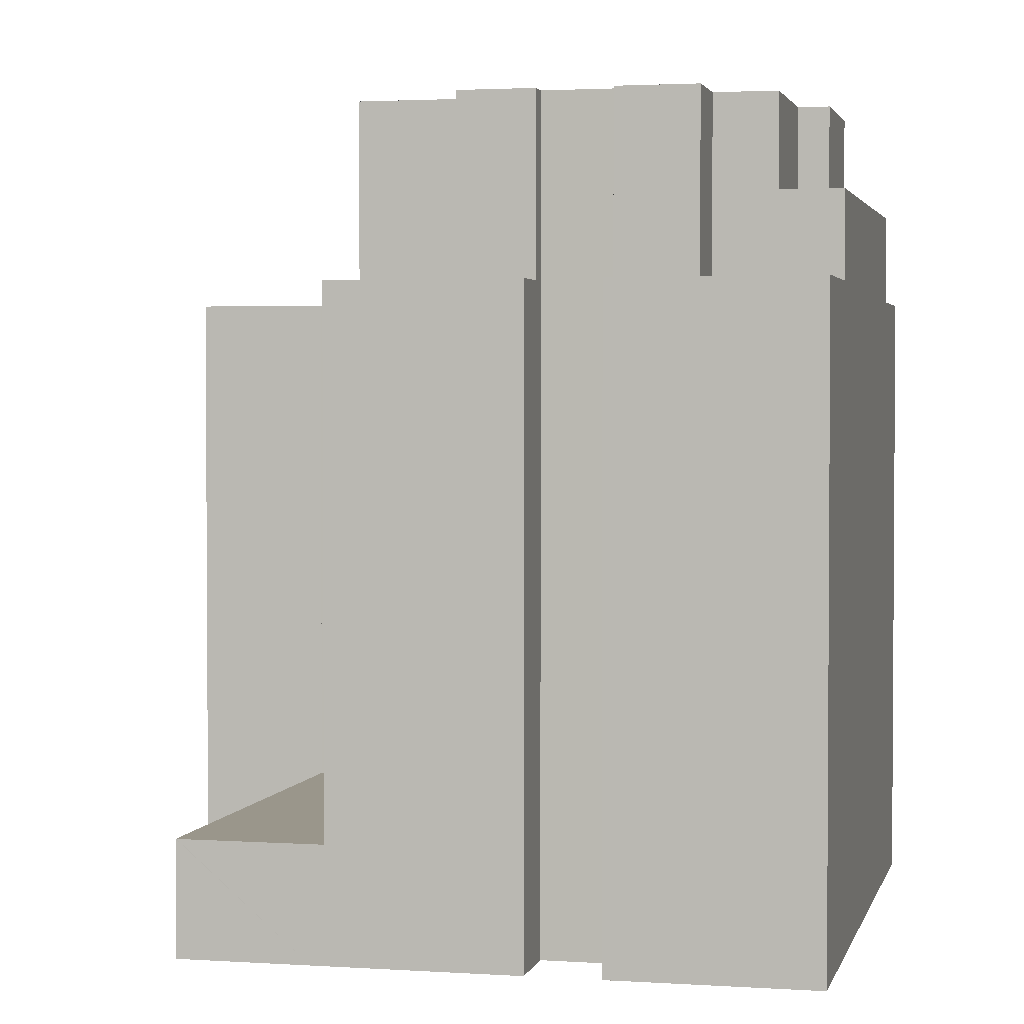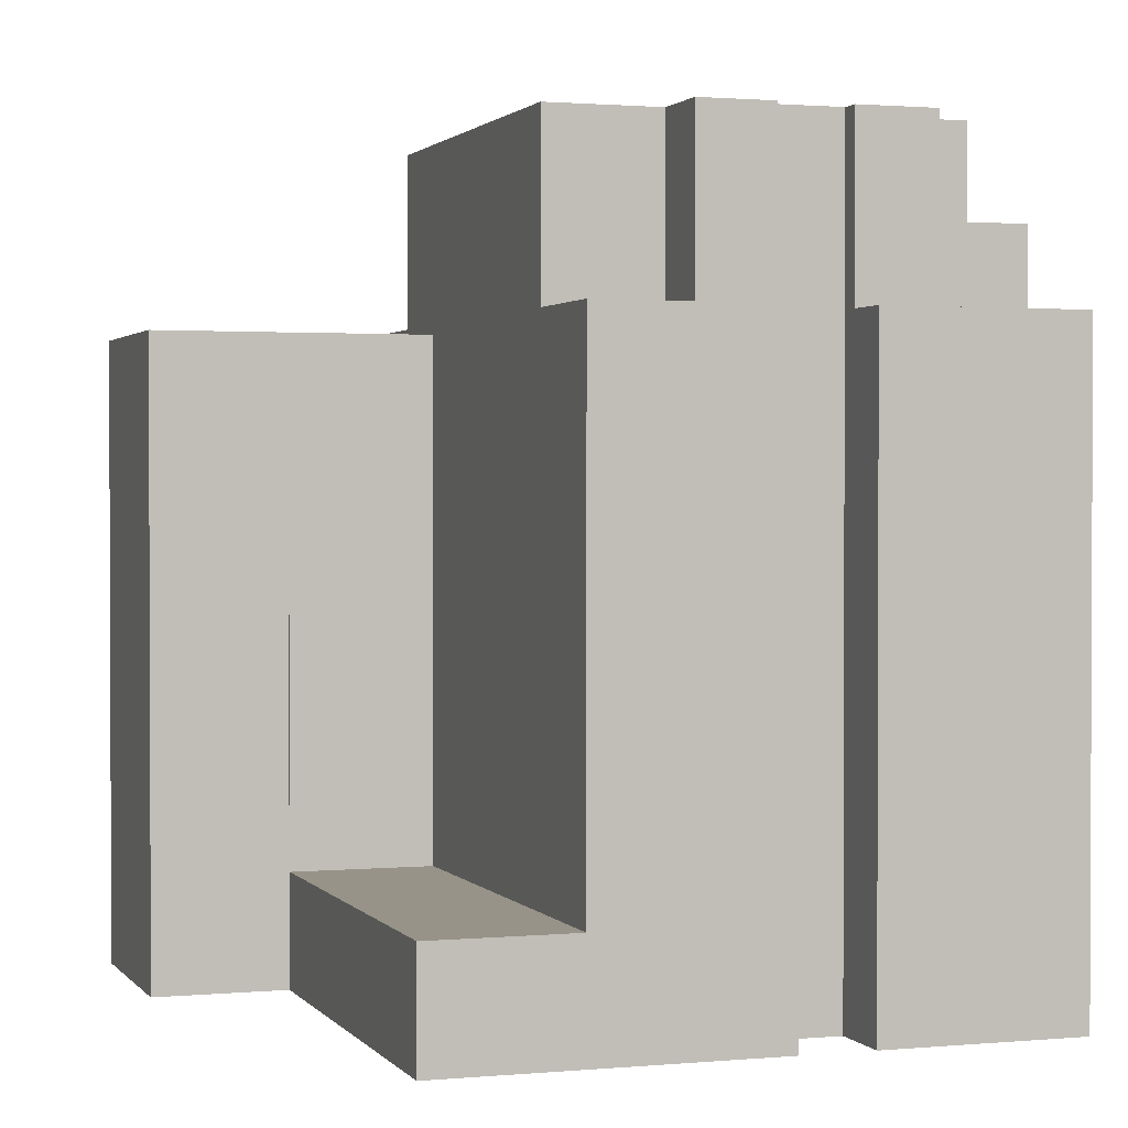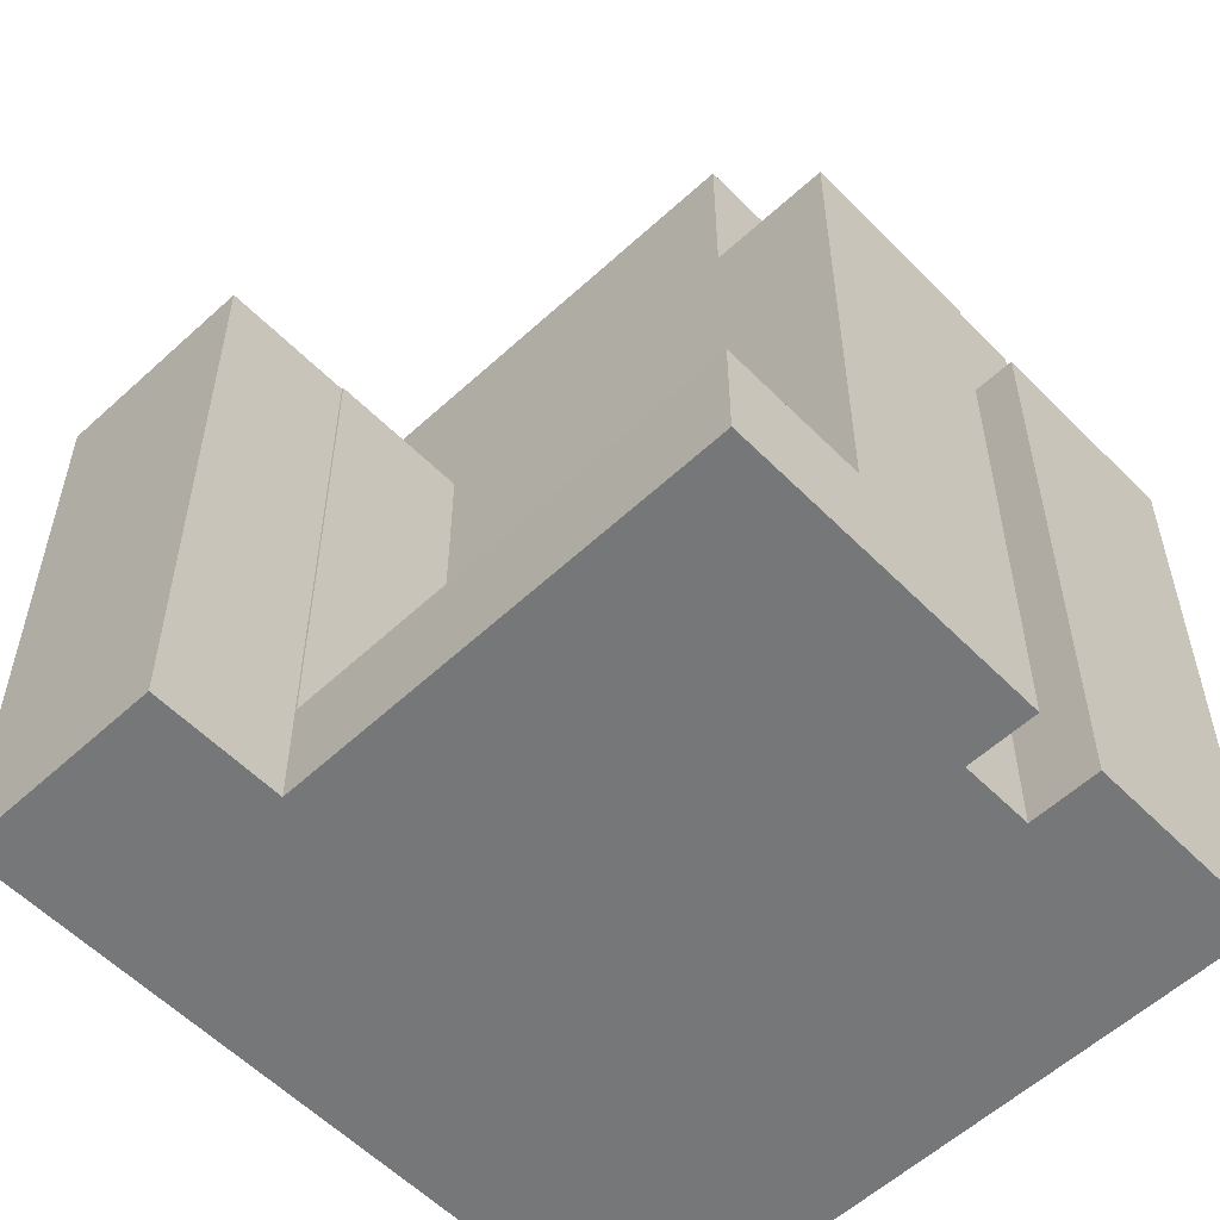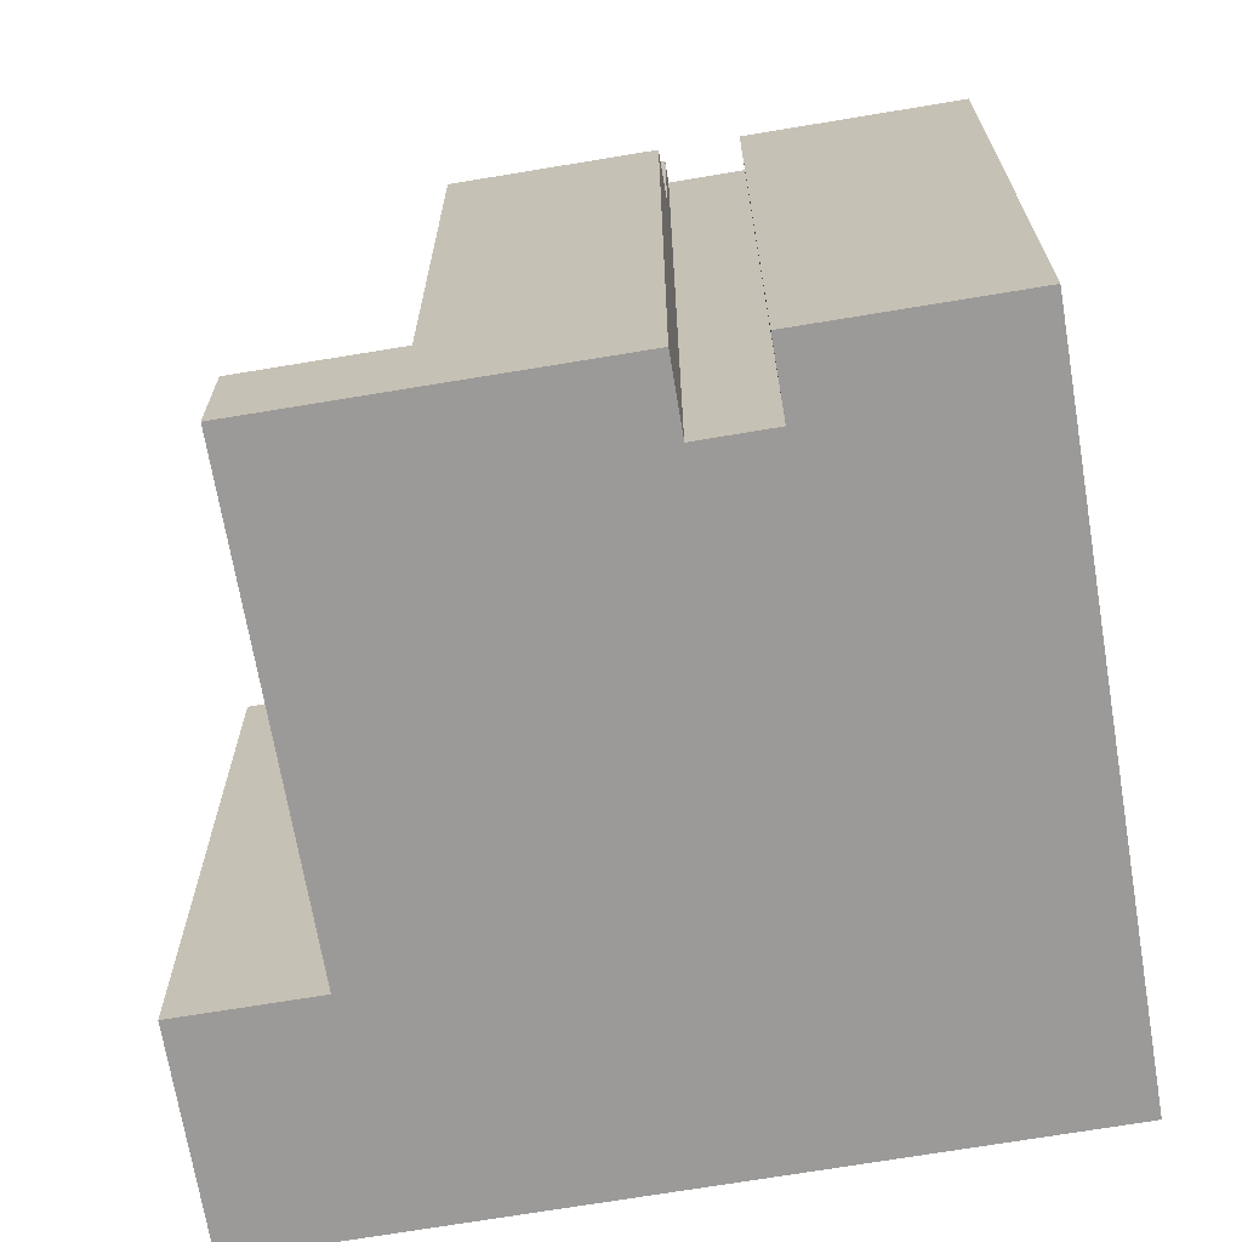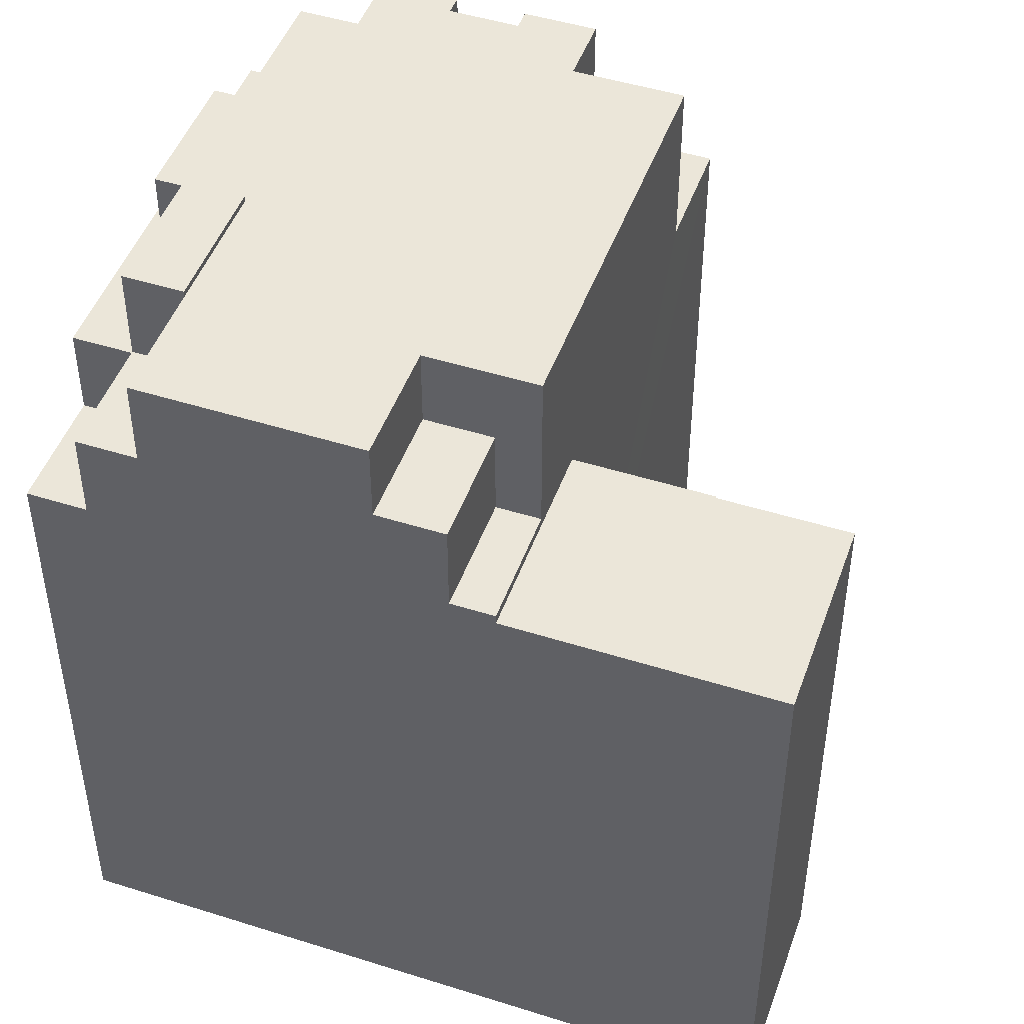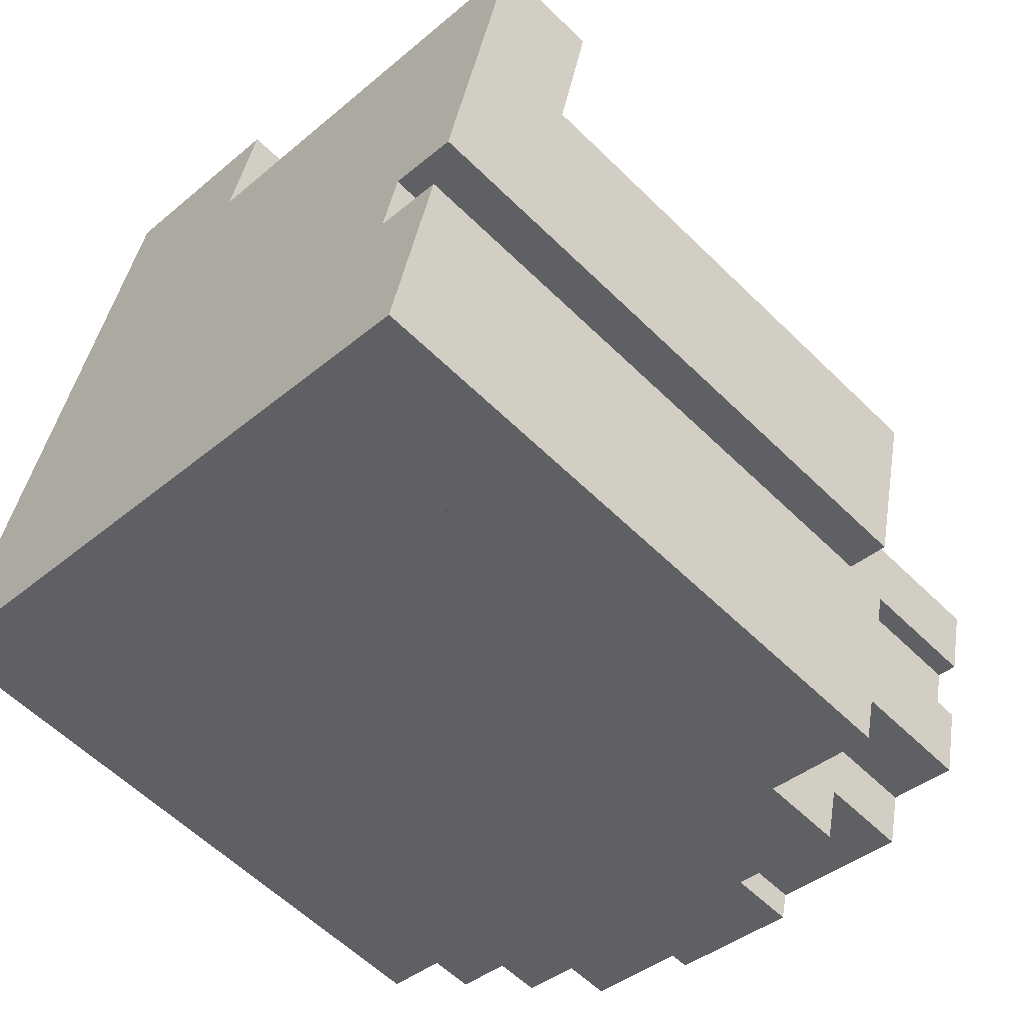
<metadata>
{"format":"obj","ext":"obj","renderer":"f3d","projection":"perspective","resolution":1024,"background":"white","views":[{"elev":2.4,"azim":116.5,"up":"+Y"},{"elev":1.4,"azim":84.9,"up":"+Y"},{"elev":-57.0,"azim":57.2,"up":"+Y"},{"elev":-69.3,"azim":112.9,"up":"+Y"},{"elev":47.6,"azim":-57.1,"up":"+Y"},{"elev":-58.4,"azim":44.6,"up":"+Z"}]}
</metadata>
<code>
v  20.32 24.74 3.794
v  20.85 19.37 6.024
v  20.32 19.37 3.794
v  20.85 24.74 6.024
v  21.29 -7.868e-17 1.285
v  19.8 19.37 1.639
v  19.8 -1.004e-16 1.639
v  21.29 19.37 1.285
v  19.18 24.74 1.785
v  19.18 -1.093e-16 1.785
v  19.8 24.74 1.639
v  6.948 19.46 12.95
v  2.945 19.46 12.51
v  3.258 19.46 13.83
v  6.631 19.46 11.62
v  6.631 22.28 11.62
v  2.945 22.28 12.51
v  17.12 19.37 -0.229
v  16.99 24.74 -0.75
v  17.12 24.74 -0.229
v  16.68 24.74 -2.07
v  16.68 21.96 -2.07
v  16.24 21.96 -3.897
v  16.24 19.37 -3.897
v  16.99 19.37 -0.75
v  16.68 19.37 -2.07
v  23.15 19.37 9.061
v  18.73 19.37 6.532
v  19.54 19.37 9.927
v  22.34 19.37 5.666
v  22.29 19.37 5.448
v  21.81 19.37 3.436
v  7.986 24.74 -0.951
v  12.15 21.96 -1.951
v  7.986 21.96 -0.951
v  12.15 24.74 -1.951
v  0.43 -1.119e-16 1.828
v  0 19.22 1.177e-15
v  0 0 0
v  0.455 -1.184e-16 1.934
v  0.43 19.22 1.828
v  0.455 22.01 1.934
v  0.43 22.01 1.828
v  12.37 24.74 -1.036
v  12.37 21.96 -1.036
v  2.859 22.28 12.14
v  6.137 22.28 9.554
v  2.458 22.28 10.44
v  19.85 19.37 -4.762
v  19.23 19.37 -0.737
v  20.73 19.37 -1.094
v  20.78 19.37 -0.873
v  8.635 24.92 1.806
v  4.523 24.74 2.793
v  8.635 24.74 1.806
v  4.523 24.92 2.793
v  8.202 24.74 -0.036
v  8.202 21.96 -0.036
v  19.87 -8.802e-16 14.37
v  10.61 3.46 16.54
v  10.61 -1.013e-15 16.54
v  19.87 3.46 14.37
v  24.18 -8.186e-16 13.37
v  24.18 3.46 13.37
v  10.55 19.17 16.55
v  10.55 -1.013e-15 16.55
v  10.61 19.17 16.54
v  8.202 24.92 -0.036
v  9.615 3.46 12.31
v  11.03 3.46 11.97
v  15.23 3.46 10.96
v  19.54 3.46 9.927
v  23.25 3.46 9.459
v  23.15 3.46 9.061
v  24.18 3.46 13.34
v  11.5 19.17 20.52
v  3.258 19.17 13.83
v  5.19 19.17 22.04
v  6.948 19.17 12.95
v  9.615 19.17 12.31
v  18.73 24.74 6.532
v  19.54 24.74 9.927
v  4.084 22.01 0.952
v  0.865 22.01 3.67
v  4.523 22.01 2.793
v  11.93 21.96 -2.863
v  3.648 21.96 -0.875
v  4.084 21.96 0.952
v  7.771 21.96 -1.865
v  5.19 -1.35e-15 22.04
v  11.5 -1.256e-15 20.52
v  24.18 -8.17e-16 13.34
v  23.25 -5.792e-16 9.459
v  23.15 -5.548e-16 9.061
v  22.34 -3.469e-16 5.666
v  22.29 -3.336e-16 5.448
v  21.81 -2.104e-16 3.436
v  20.32 -2.323e-16 3.794
v  19.69 -2.415e-16 3.944
v  20.73 6.699e-17 -1.094
v  19.85 2.916e-16 -4.762
v  3.258 -8.471e-16 13.83
v  16.24 2.386e-16 -3.897
v  11.93 1.753e-16 -2.863
v  2.945 -7.658e-16 12.51
v  7.771 1.142e-16 -1.865
v  2.859 -7.434e-16 12.14
v  2.458 -6.39e-16 10.44
v  2.402 -6.246e-16 10.2
v  0.912 -2.37e-16 3.871
v  3.648 5.358e-17 -0.875
v  0.865 -2.247e-16 3.67
v  20.78 5.346e-17 -0.873
v  6.137 24.74 9.554
v  2.458 24.74 10.44
v  0.865 24.74 3.67
v  0.912 24.74 3.871
v  19.23 24.74 -0.737
v  2.402 24.74 10.2
v  4.084 19.22 0.952
v  4.084 24.92 0.952
v  19.69 24.74 3.944
v  3.648 19.22 -0.875
v  6.948 24.74 12.95
v  6.631 24.74 11.62
v  9.615 24.74 12.31
v  11.03 24.74 11.97
v  15.23 24.74 10.96
g defaultobject
f 1 2 3
f 2 1 4
f 5 6 7
f 6 5 8
f 7 9 10
f 9 7 11
f 11 7 6
f 12 13 14
f 13 12 15
f 16 13 15
f 13 16 17
f 18 19 20
f 19 18 21
f 21 18 22
f 22 18 23
f 23 18 24
f 24 18 25
f 24 25 26
f 27 28 29
f 28 27 2
f 2 27 30
f 2 30 3
f 3 30 31
f 3 31 32
f 33 34 35
f 34 33 36
f 37 38 39
f 38 37 40
f 38 40 41
f 41 40 42
f 41 42 43
f 44 22 45
f 22 44 21
f 46 47 48
f 47 46 17
f 47 17 16
f 26 49 24
f 49 26 25
f 49 25 18
f 49 18 50
f 49 50 51
f 51 50 6
f 51 6 52
f 52 6 8
f 53 54 55
f 54 53 56
f 57 35 58
f 35 57 33
f 59 60 61
f 60 59 62
f 62 59 63
f 62 63 64
f 61 65 66
f 65 61 67
f 67 61 60
f 68 55 57
f 55 68 53
f 62 69 60
f 69 62 70
f 70 62 71
f 71 62 72
f 72 62 64
f 72 64 73
f 72 73 74
f 73 64 75
f 76 77 78
f 77 76 79
f 79 76 65
f 79 65 67
f 79 67 80
f 81 29 28
f 29 81 82
f 42 83 43
f 83 42 84
f 83 84 85
f 22 34 45
f 34 22 86
f 86 22 23
f 58 87 88
f 87 58 35
f 87 35 89
f 89 35 34
f 89 34 86
f 90 66 91
f 59 92 63
f 92 59 93
f 93 59 94
f 94 59 95
f 95 59 61
f 95 61 96
f 96 61 97
f 97 61 98
f 98 61 99
f 99 61 10
f 10 61 100
f 100 61 101
f 101 61 66
f 101 66 90
f 101 90 102
f 101 102 103
f 103 102 104
f 104 102 105
f 104 105 106
f 106 105 107
f 106 107 108
f 106 108 109
f 106 109 110
f 106 110 111
f 111 110 112
f 111 112 39
f 39 112 40
f 39 40 37
f 7 113 5
f 113 7 10
f 113 10 100
f 114 48 47
f 48 114 115
f 116 85 84
f 85 116 54
f 112 42 40
f 42 112 110
f 42 110 84
f 84 110 117
f 84 117 116
f 80 60 69
f 60 80 67
f 118 6 50
f 6 118 11
f 109 117 110
f 117 109 108
f 117 108 107
f 117 107 105
f 117 105 102
f 117 102 90
f 117 90 13
f 13 90 77
f 77 90 78
f 14 13 77
f 17 48 13
f 48 17 46
f 117 48 119
f 48 117 13
f 119 48 115
f 4 28 2
f 28 4 81
f 76 90 91
f 90 76 78
f 20 50 18
f 50 20 118
f 43 120 41
f 120 43 83
f 120 83 88
f 88 83 58
f 58 83 121
f 58 121 68
f 58 68 57
f 1 99 122
f 99 1 3
f 99 3 32
f 99 32 98
f 98 32 97
f 120 38 41
f 38 120 123
f 9 99 10
f 99 9 122
f 53 121 56
f 121 53 68
f 124 15 12
f 15 124 16
f 16 124 47
f 47 124 114
f 114 124 125
f 38 111 39
f 111 38 123
f 111 123 106
f 106 123 87
f 106 87 89
f 106 89 104
f 104 89 86
f 104 86 103
f 103 86 23
f 103 23 24
f 24 101 103
f 101 24 49
f 117 54 116
f 54 117 119
f 54 119 55
f 55 119 115
f 55 115 114
f 57 36 33
f 36 57 55
f 36 55 114
f 36 114 125
f 36 125 124
f 36 124 126
f 36 126 44
f 44 126 21
f 21 126 127
f 21 127 128
f 21 128 19
f 19 128 20
f 20 128 118
f 118 128 81
f 81 128 82
f 118 81 9
f 81 122 9
f 122 81 4
f 122 4 1
f 11 118 9
f 65 91 66
f 91 65 76
f 51 101 49
f 101 51 52
f 101 52 8
f 101 8 100
f 100 8 5
f 100 5 113
f 88 123 120
f 123 88 87
f 32 96 97
f 96 32 31
f 75 93 73
f 93 75 64
f 93 64 92
f 92 64 63
f 30 96 31
f 96 30 27
f 96 27 74
f 96 74 73
f 96 73 93
f 96 93 95
f 95 93 94
f 77 12 14
f 12 77 79
f 12 126 124
f 126 12 127
f 127 12 128
f 128 12 79
f 128 79 80
f 128 80 69
f 128 69 82
f 82 69 29
f 29 69 27
f 27 69 74
f 74 69 71
f 71 69 70
f 74 71 72
f 54 83 85
f 83 54 121
f 121 54 56
f 36 45 34
f 45 36 44

</code>
